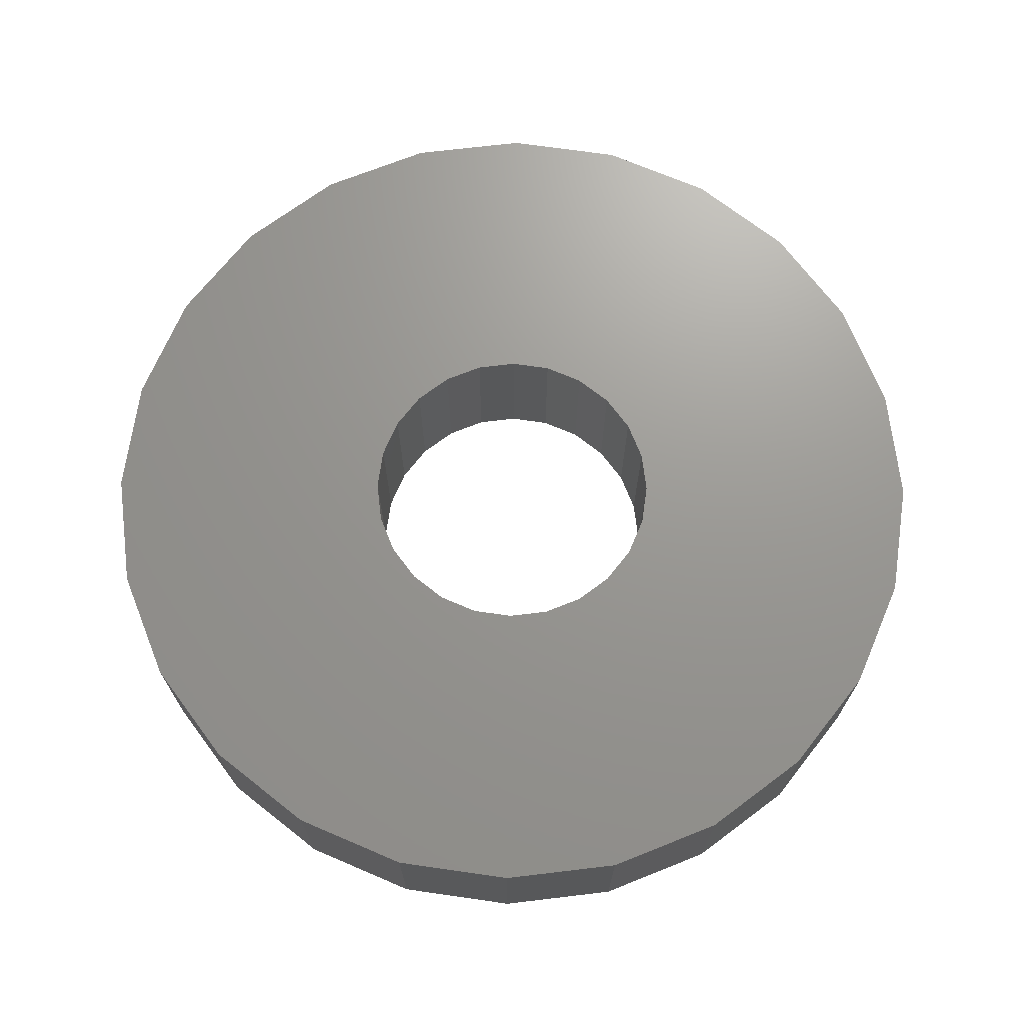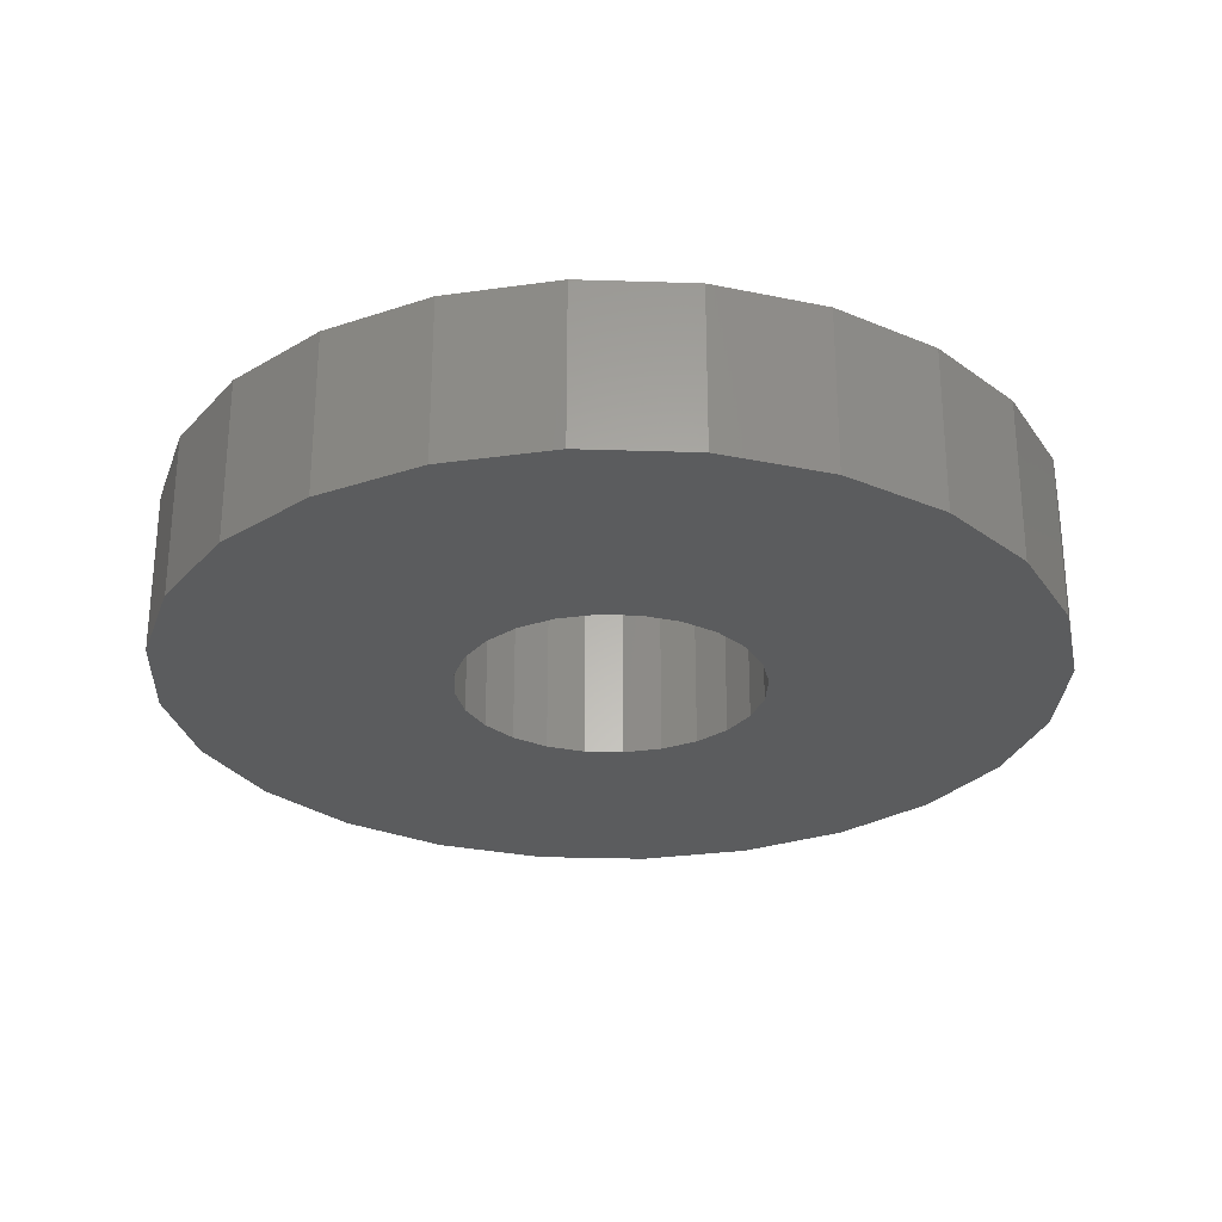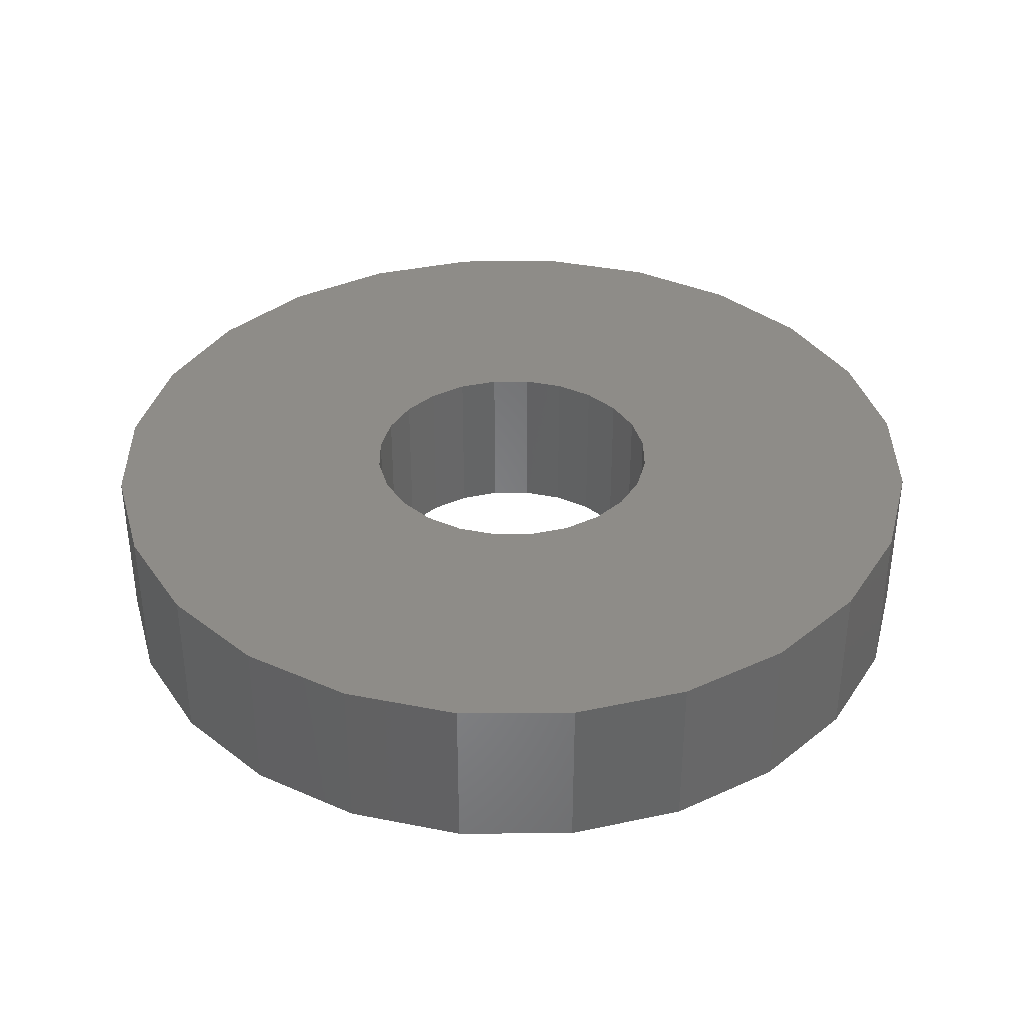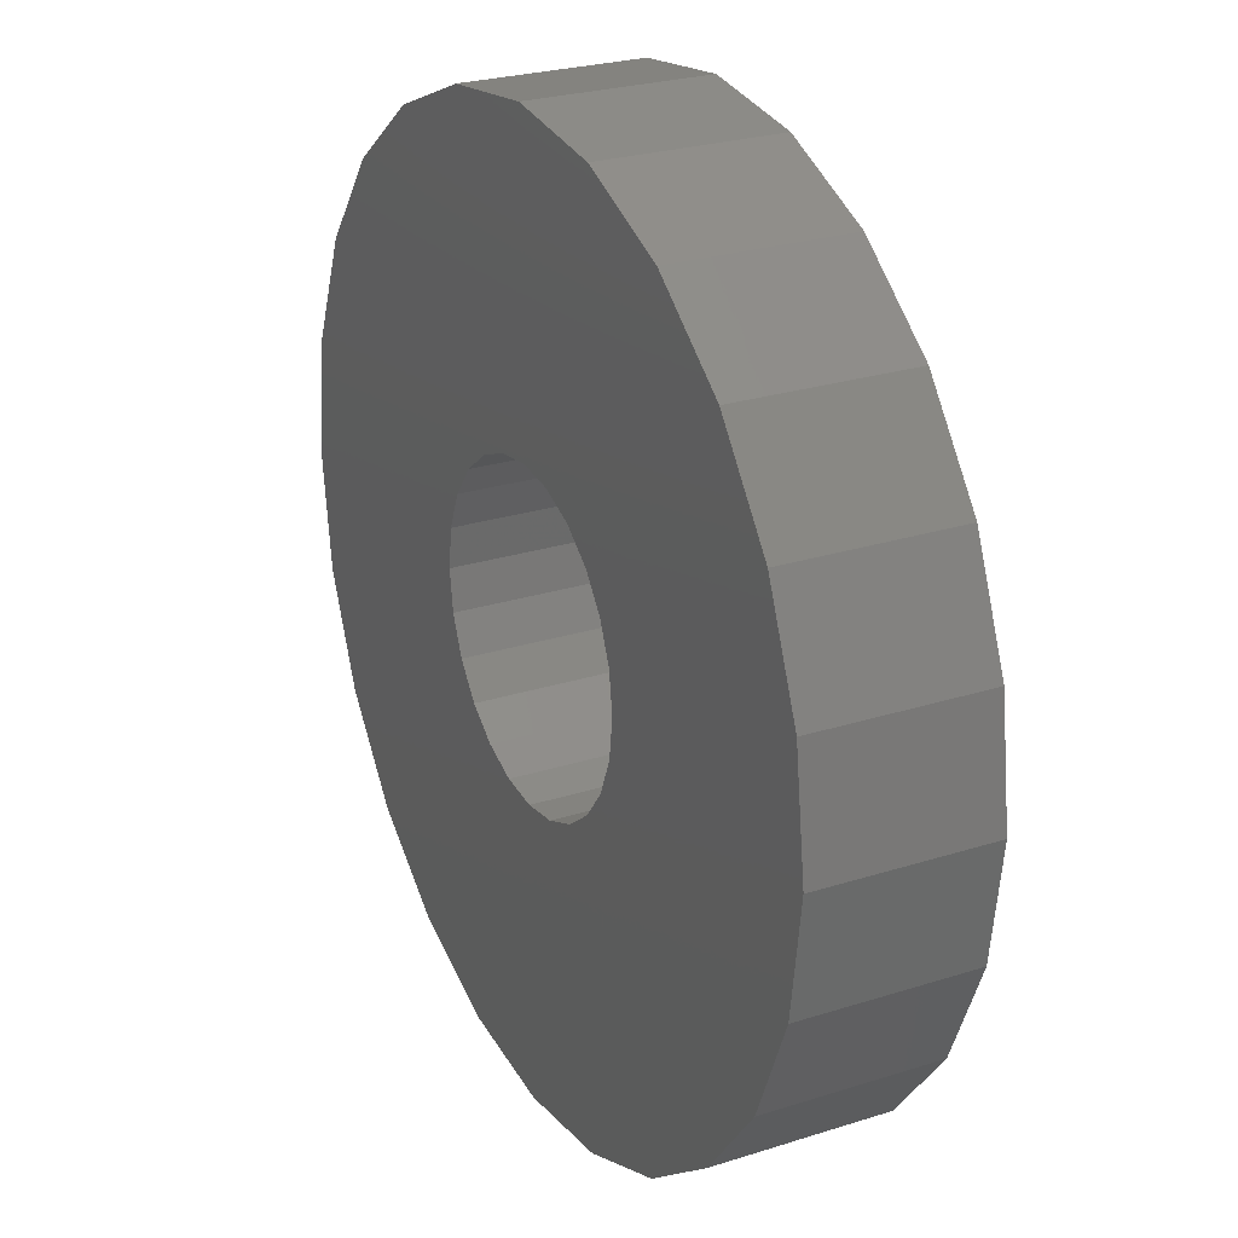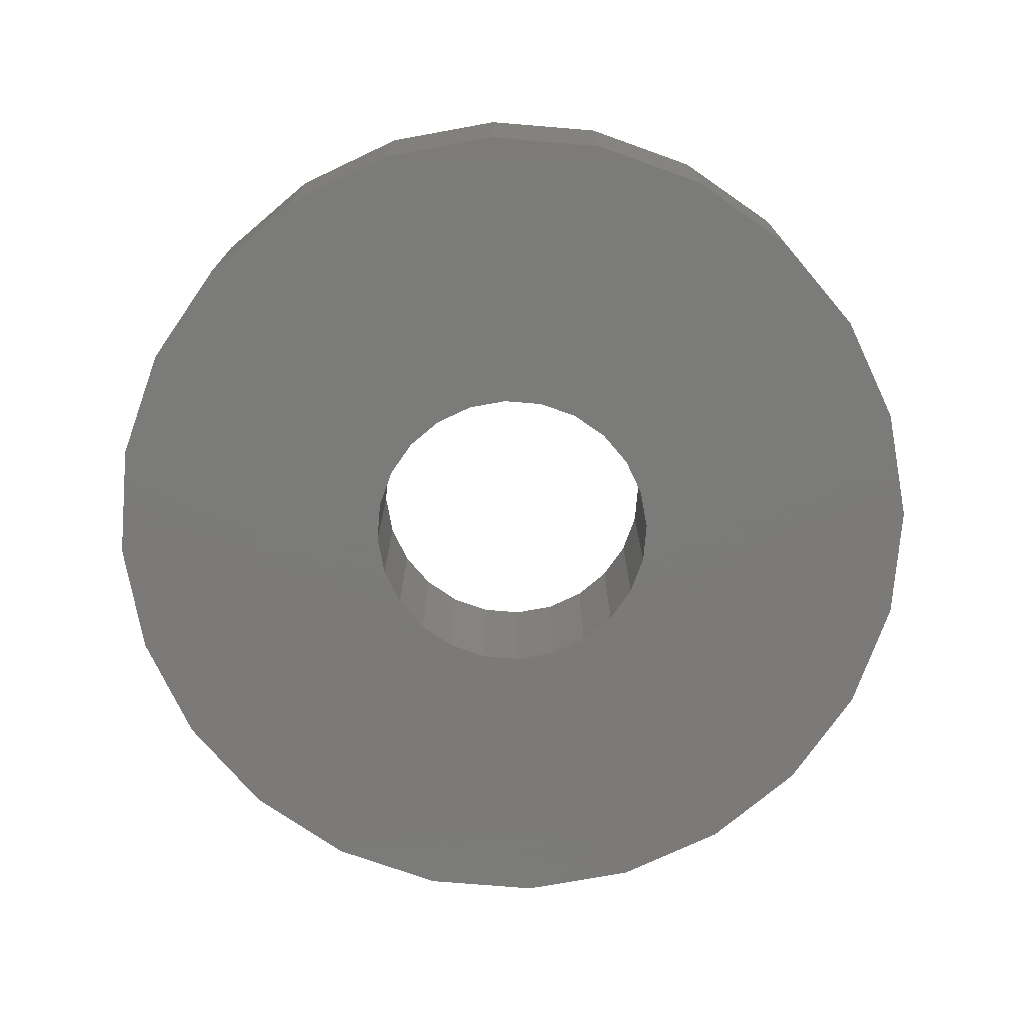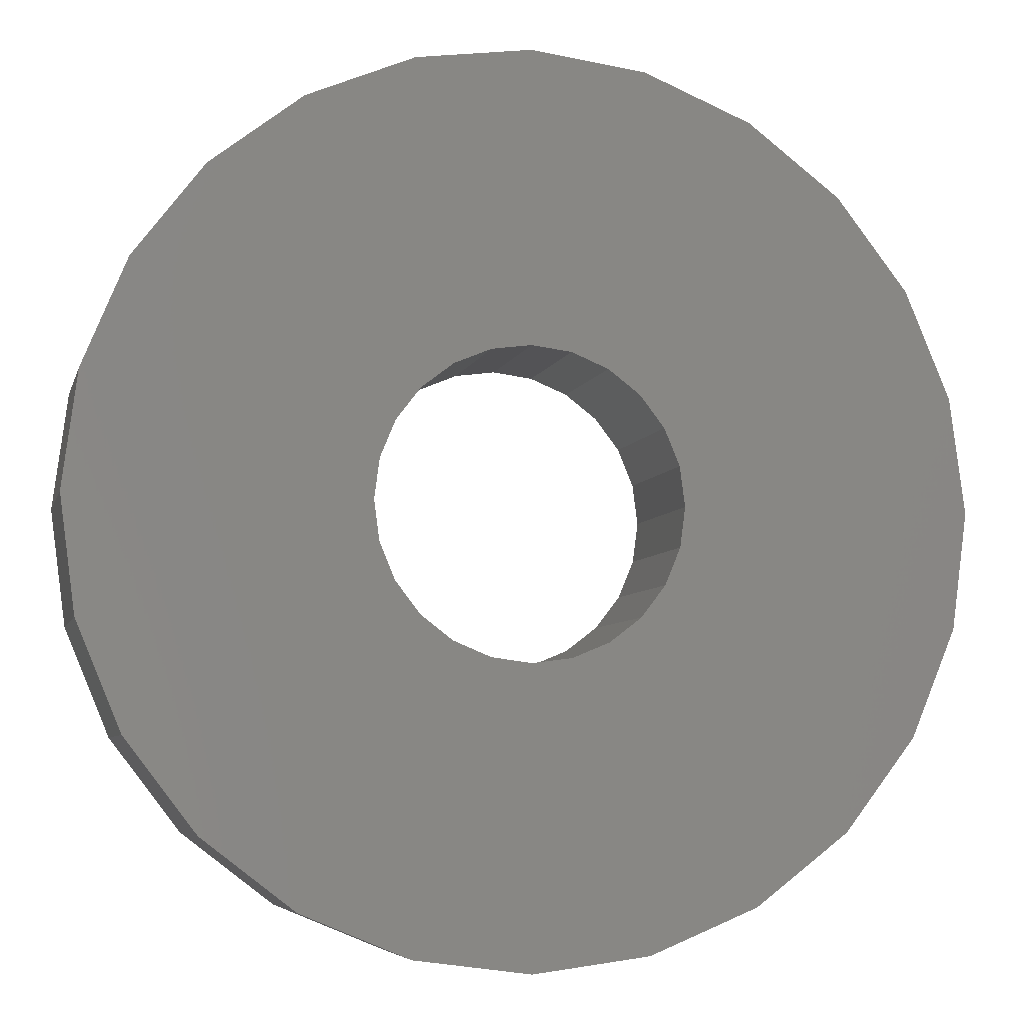
<metadata>
{"format":"stl","ext":"stl","renderer":"f3d","projection":"perspective","resolution":1024,"background":"white","views":[{"elev":70.1,"azim":-74.3,"up":"+Z"},{"elev":-27.6,"azim":79.7,"up":"+Z"},{"elev":36.8,"azim":52.0,"up":"+Z"},{"elev":25.8,"azim":-116.9,"up":"+Y"},{"elev":-73.9,"azim":77.8,"up":"+Z"},{"elev":-6.1,"azim":166.8,"up":"+Y"}]}
</metadata>
<code>
# stl→obj: 96 verts, 192 faces
v 519 -751.3 0
v 519 -757.9 0
v 518.6 -754.6 0
v 520.3 -748.2 0
v 520.3 -760.9 0
v 522.3 -745.6 0
v 522.3 -763.6 0
v 524.9 -743.6 0
v 524.9 -765.6 0
v 528 -742.3 0
v 526.9 -754.6 0
v 527 -753.5 0
v 527.5 -752.4 0
v 528.2 -751.5 0
v 531.3 -741.9 0
v 529.1 -750.8 0
v 530.1 -750.4 0
v 531.3 -750.2 0
v 534.5 -742.3 0
v 532.4 -750.4 0
v 533.4 -750.8 0
v 534.4 -751.5 0
v 535 -752.4 0
v 537.6 -743.6 0
v 535.5 -753.5 0
v 535.6 -754.6 0
v 528 -766.9 0
v 527 -755.7 0
v 527.5 -756.8 0
v 528.2 -757.7 0
v 531.3 -767.3 0
v 529.1 -758.4 0
v 530.1 -758.8 0
v 531.3 -759 0
v 532.4 -758.8 0
v 534.5 -766.9 0
v 533.4 -758.4 0
v 534.4 -757.7 0
v 535 -756.8 0
v 537.6 -765.6 0
v 535.5 -755.7 0
v 540.2 -745.6 0
v 540.2 -763.6 0
v 542.3 -748.2 0
v 542.3 -760.9 0
v 543.5 -751.3 0
v 543.5 -757.9 0
v 544 -754.6 0
v 524.9 -743.6 4.763
v 528 -742.3 4.763
v 522.3 -745.6 4.763
v 520.3 -748.2 4.763
v 519 -751.3 4.763
v 518.6 -754.6 4.763
v 519 -757.9 4.763
v 520.3 -760.9 4.763
v 522.3 -763.6 4.763
v 524.9 -765.6 4.763
v 528 -766.9 4.763
v 531.3 -767.3 4.763
v 534.5 -766.9 4.763
v 537.6 -765.6 4.763
v 540.2 -763.6 4.763
v 542.3 -760.9 4.763
v 543.5 -757.9 4.763
v 544 -754.6 4.763
v 543.5 -751.3 4.763
v 526.9 -754.6 4.763
v 527 -755.7 4.763
v 527.5 -756.8 4.763
v 528.2 -757.7 4.763
v 529.1 -758.4 4.763
v 530.1 -758.8 4.763
v 531.3 -759 4.763
v 532.4 -758.8 4.763
v 533.4 -758.4 4.763
v 534.4 -757.7 4.763
v 535 -756.8 4.763
v 535.5 -755.7 4.763
v 535.6 -754.6 4.763
v 527 -753.5 4.763
v 527.5 -752.4 4.763
v 528.2 -751.5 4.763
v 531.3 -741.9 4.763
v 529.1 -750.8 4.763
v 530.1 -750.4 4.763
v 531.3 -750.2 4.763
v 532.4 -750.4 4.763
v 534.5 -742.3 4.763
v 533.4 -750.8 4.763
v 534.4 -751.5 4.763
v 535 -752.4 4.763
v 537.6 -743.6 4.763
v 535.5 -753.5 4.763
v 540.2 -745.6 4.763
v 542.3 -748.2 4.763
f 1 2 3
f 2 1 4
f 2 4 5
f 5 4 6
f 5 6 7
f 7 6 8
f 7 8 9
f 9 8 10
f 9 10 11
f 11 10 12
f 12 10 13
f 13 10 14
f 14 10 15
f 14 15 16
f 16 15 17
f 17 15 18
f 18 15 19
f 18 19 20
f 20 19 21
f 21 19 22
f 22 19 23
f 23 19 24
f 23 24 25
f 25 24 26
f 11 27 9
f 27 11 28
f 27 28 29
f 27 29 30
f 27 30 31
f 31 30 32
f 31 32 33
f 31 33 34
f 31 34 35
f 31 35 36
f 36 35 37
f 36 37 38
f 36 38 39
f 36 39 40
f 40 39 41
f 40 41 26
f 40 26 24
f 40 24 42
f 40 42 43
f 43 42 44
f 43 44 45
f 45 44 46
f 45 46 47
f 47 46 48
f 49 10 8
f 10 49 50
f 51 8 6
f 8 51 49
f 51 4 52
f 4 51 6
f 52 1 53
f 1 52 4
f 53 3 54
f 3 53 1
f 54 2 55
f 2 54 3
f 55 5 56
f 5 55 2
f 56 7 57
f 7 56 5
f 58 7 9
f 7 58 57
f 59 9 27
f 9 59 58
f 60 27 31
f 27 60 59
f 61 31 36
f 31 61 60
f 62 36 40
f 36 62 61
f 63 40 43
f 40 63 62
f 45 63 43
f 63 45 64
f 47 64 45
f 64 47 65
f 48 65 47
f 65 48 66
f 46 66 48
f 66 46 67
f 55 53 54
f 53 55 56
f 53 56 52
f 52 56 57
f 52 57 51
f 51 57 58
f 51 58 49
f 49 58 59
f 49 59 68
f 68 59 69
f 69 59 70
f 70 59 71
f 71 59 60
f 71 60 72
f 72 60 73
f 73 60 74
f 74 60 61
f 74 61 75
f 75 61 76
f 76 61 77
f 77 61 78
f 78 61 62
f 78 62 79
f 79 62 80
f 68 50 49
f 50 68 81
f 50 81 82
f 50 82 83
f 50 83 84
f 84 83 85
f 84 85 86
f 84 86 87
f 84 87 88
f 84 88 89
f 89 88 90
f 89 90 91
f 89 91 92
f 89 92 93
f 93 92 94
f 93 94 80
f 93 80 62
f 93 62 63
f 93 63 95
f 95 63 64
f 95 64 96
f 96 64 65
f 96 65 67
f 67 65 66
f 80 41 79
f 41 80 26
f 44 67 46
f 67 44 96
f 42 96 44
f 96 42 95
f 93 42 24
f 42 93 95
f 89 24 19
f 24 89 93
f 84 19 15
f 19 84 89
f 79 39 78
f 39 79 41
f 78 38 77
f 38 78 39
f 76 38 37
f 38 76 77
f 75 37 35
f 37 75 76
f 74 35 34
f 35 74 75
f 73 34 33
f 34 73 74
f 72 33 32
f 33 72 73
f 71 32 30
f 32 71 72
f 94 26 80
f 26 94 25
f 29 71 30
f 71 29 70
f 28 70 29
f 70 28 69
f 11 69 28
f 69 11 68
f 50 15 10
f 15 50 84
f 12 68 11
f 68 12 81
f 13 81 12
f 81 13 82
f 14 82 13
f 82 14 83
f 85 14 16
f 14 85 83
f 92 25 94
f 25 92 23
f 91 23 92
f 23 91 22
f 91 21 22
f 21 91 90
f 86 16 17
f 16 86 85
f 87 17 18
f 17 87 86
f 88 18 20
f 18 88 87
f 90 20 21
f 20 90 88

</code>
